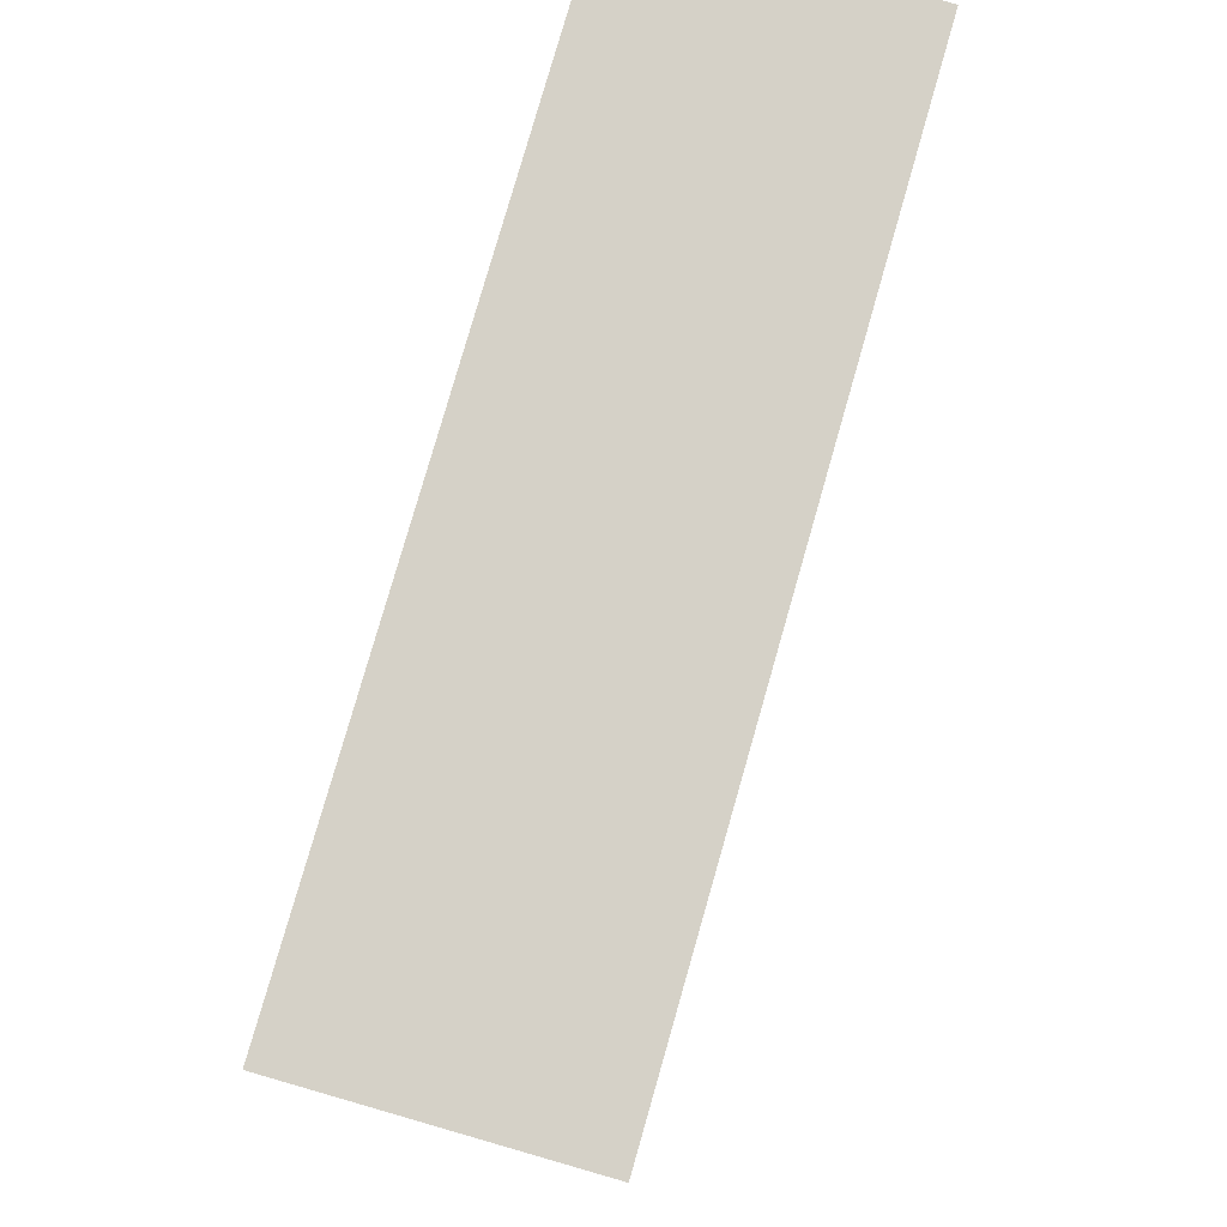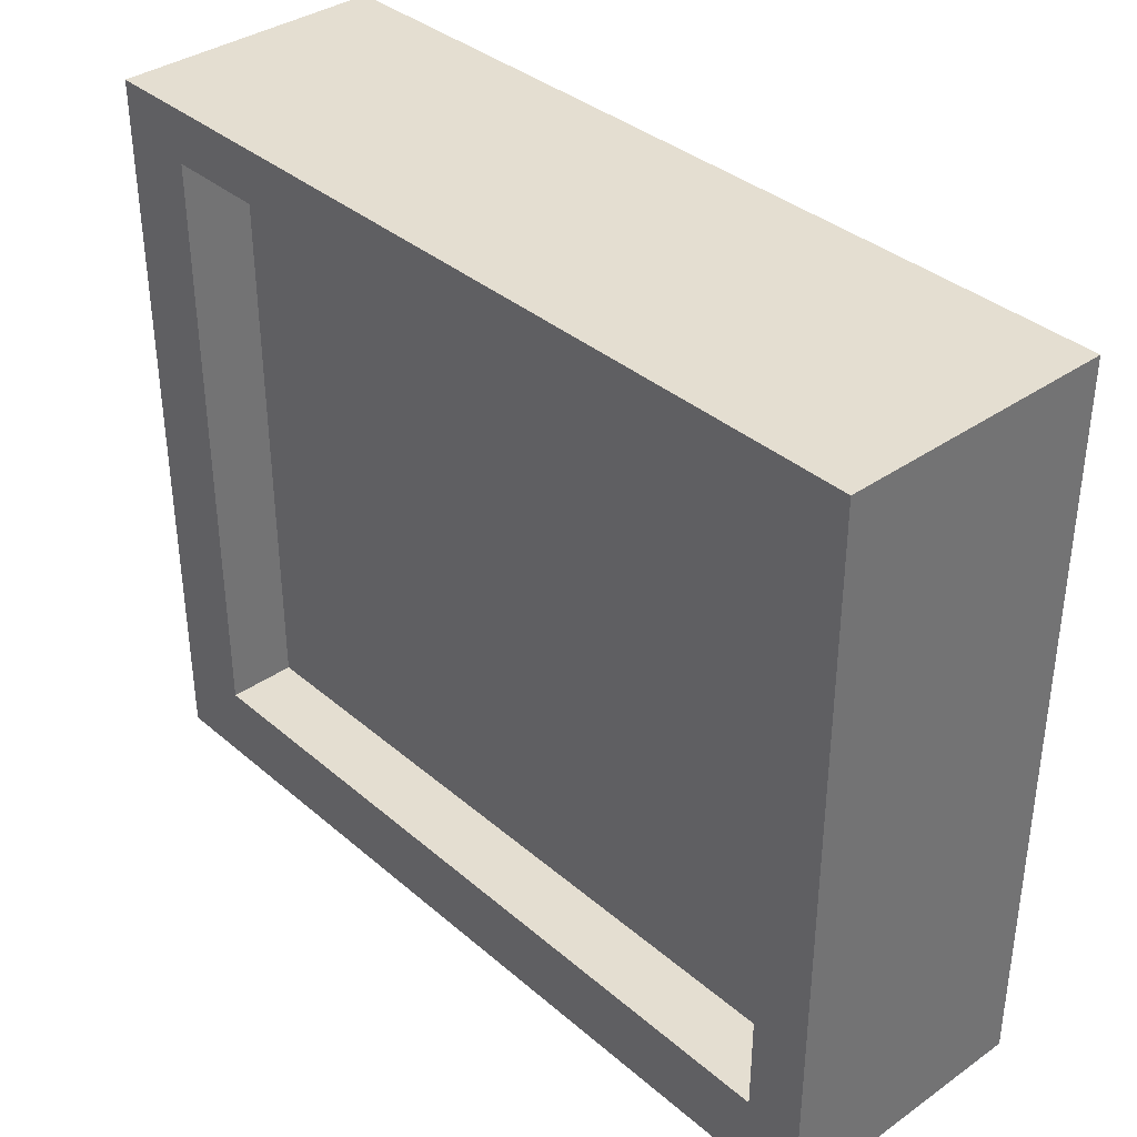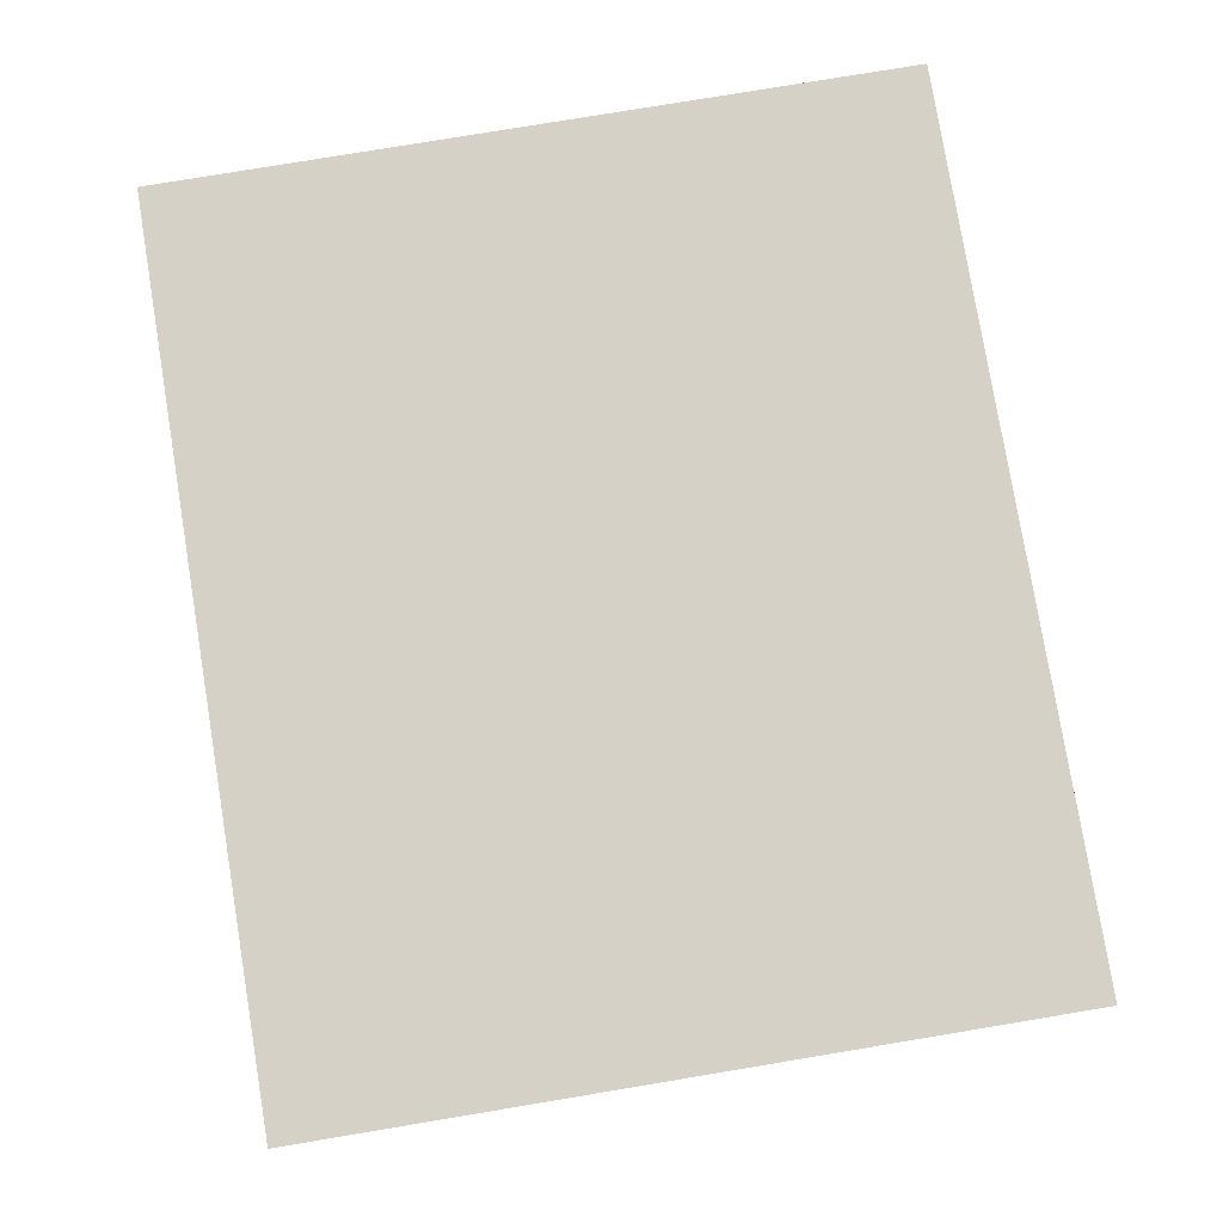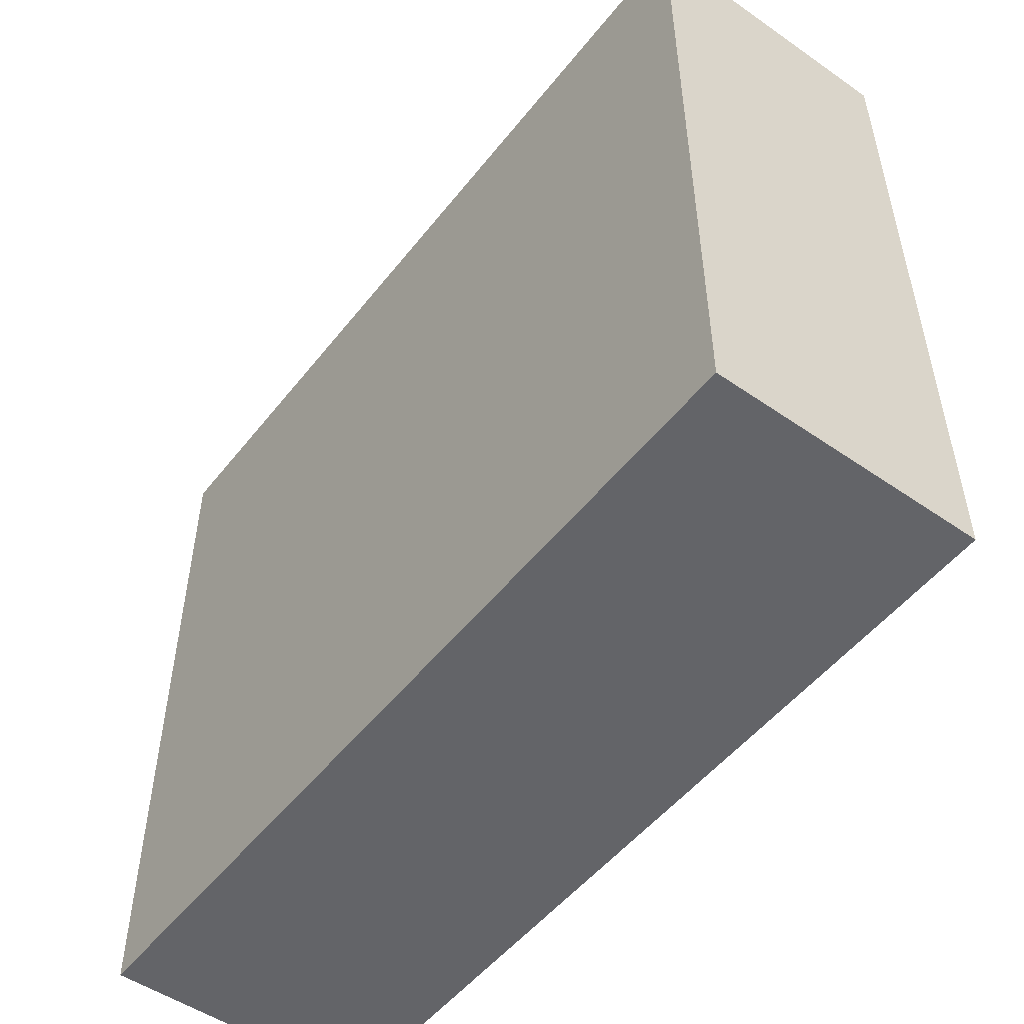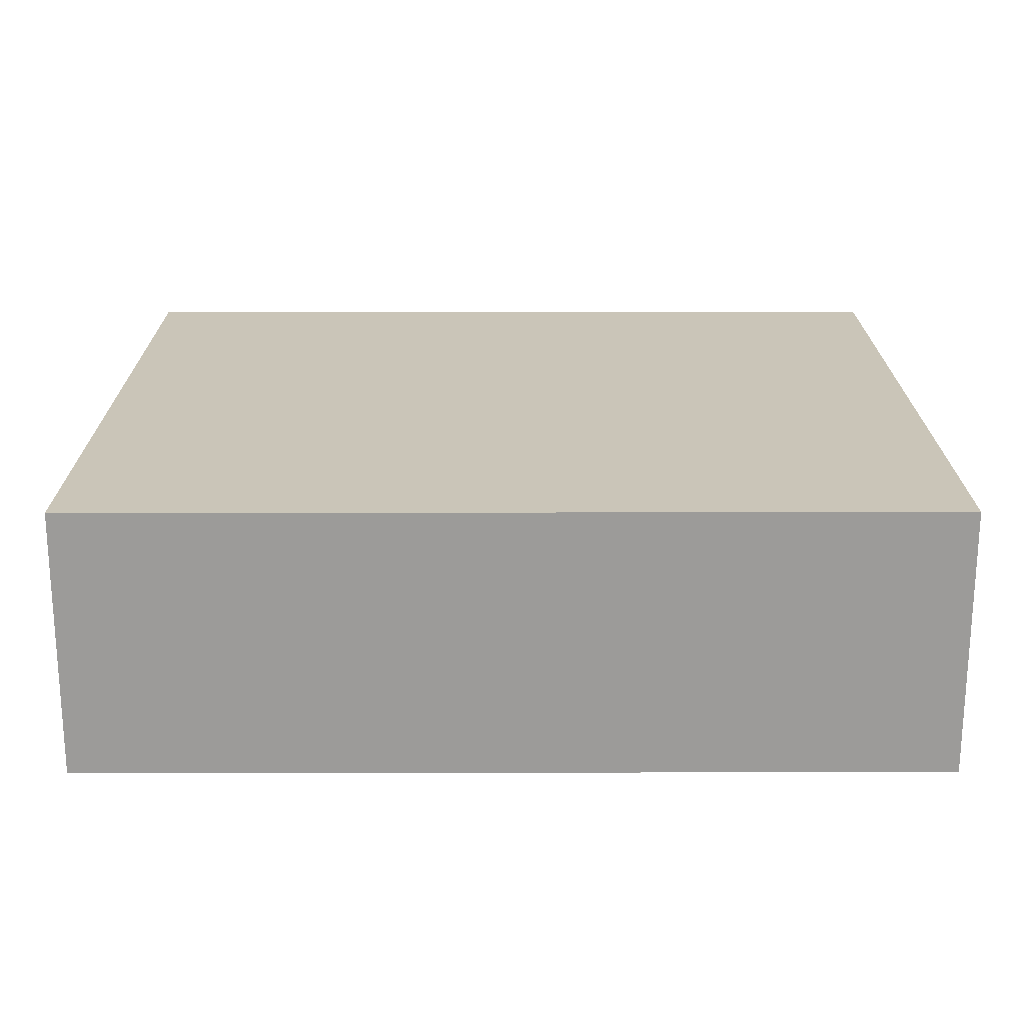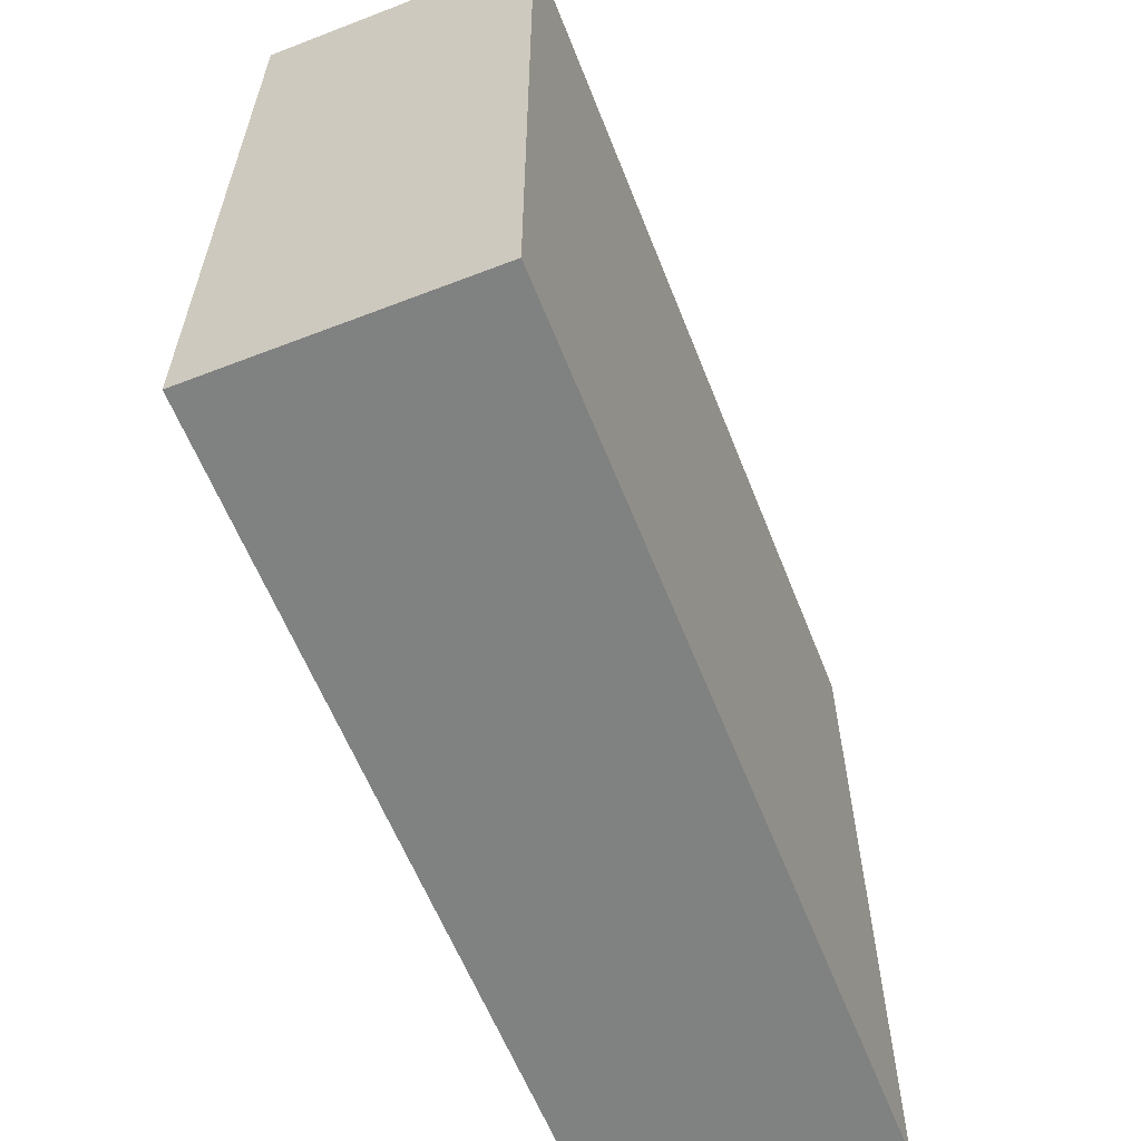
<metadata>
{"format":"obj","ext":"obj","renderer":"f3d","projection":"perspective","resolution":1024,"background":"white","views":[{"elev":79.5,"azim":-74.0,"up":"+Z"},{"elev":36.5,"azim":47.8,"up":"+Z"},{"elev":79.3,"azim":-99.4,"up":"+Y"},{"elev":-51.3,"azim":-127.0,"up":"+Z"},{"elev":20.3,"azim":-0.2,"up":"+Y"},{"elev":-60.3,"azim":111.5,"up":"+Z"}]}
</metadata>
<code>
o obj_0
v 34 		-25 		38
v 34 		-25 		0
v 34 		-11 		0
v 34 		-11 		38
v -11 		-11 		38
v -11 		-11 		0
v -11 		-25 		0
v -11 		-25 		38
v 31 		-25 		3.998
v -7.003 		-25 		3.998
v -7.003 		-25 		35.25
v 31 		-25 		35.25
v 31 		-21.49 		35.25
v -7.003 		-21.49 		35.25
v -7.003 		-21.49 		3.998
v 31 		-21.49 		3.998
g group_0_15277357
f 1 2 3
f 1 3 4
f 5 6 7
f 5 7 8
f 1 5 8
f 4 5 1
f 7 2 10
f 12 1 11
f 8 11 1
f 8 7 10
f 8 10 11
f 6 3 7
f 2 7 3
f 2 1 9
f 9 10 2
f 12 9 1
f 13 14 15
f 13 15 16
f 6 5 3
f 4 3 5
f 9 16 15
f 9 15 10
f 15 14 11
f 15 11 10
f 14 13 12
f 14 12 11
f 12 13 16
f 12 16 9

</code>
